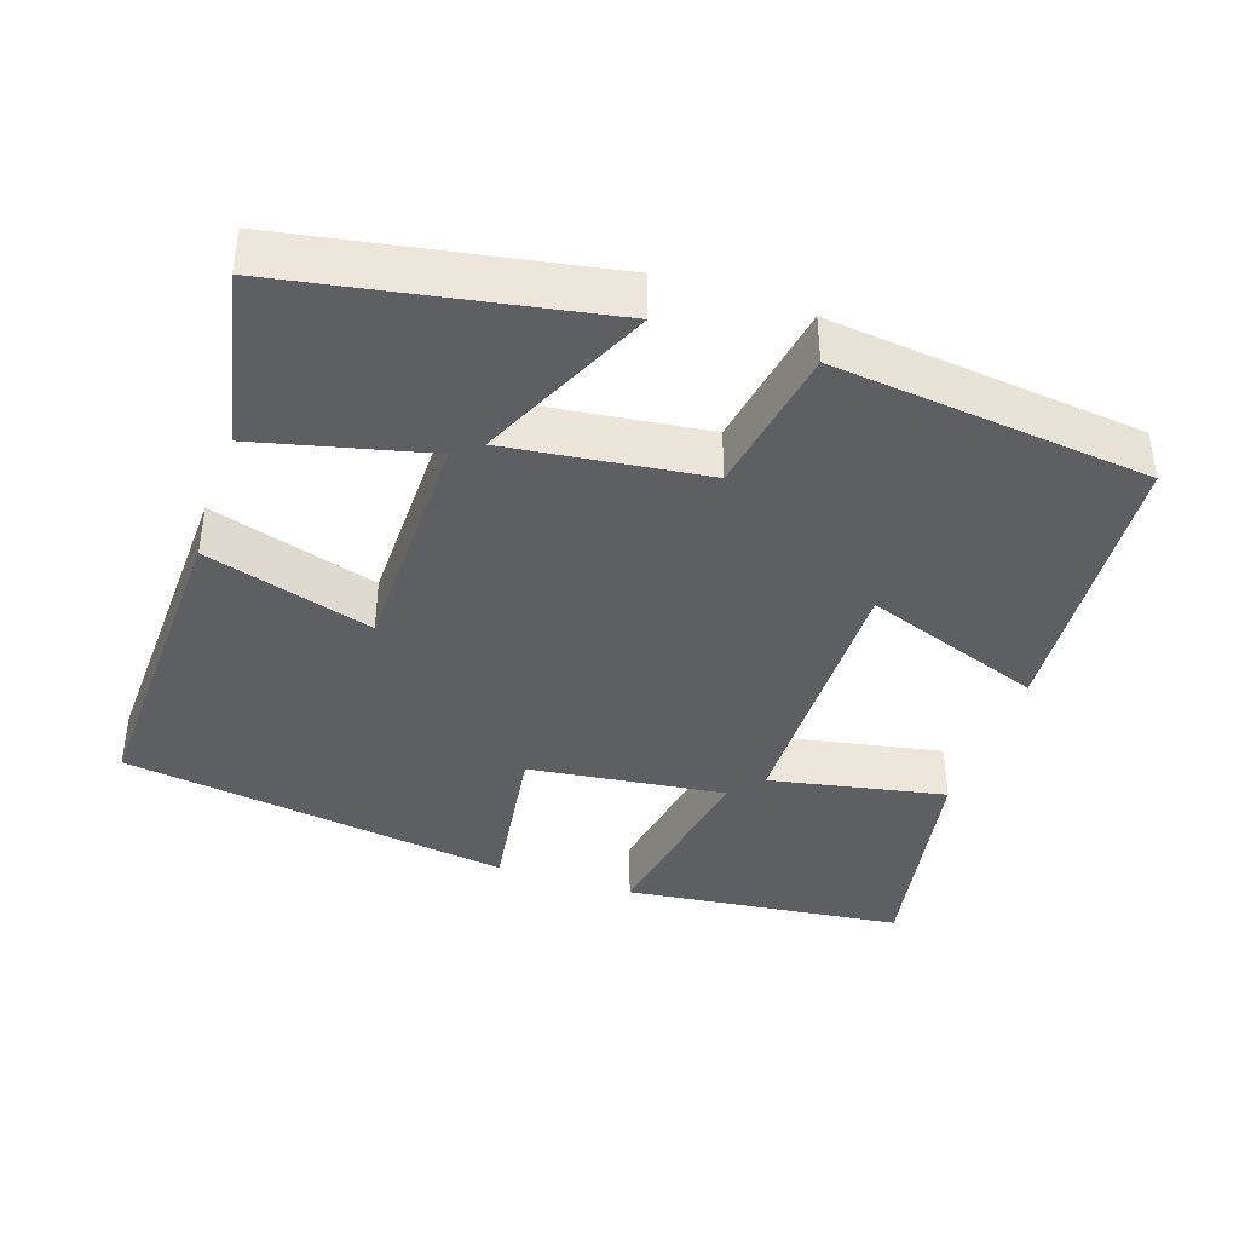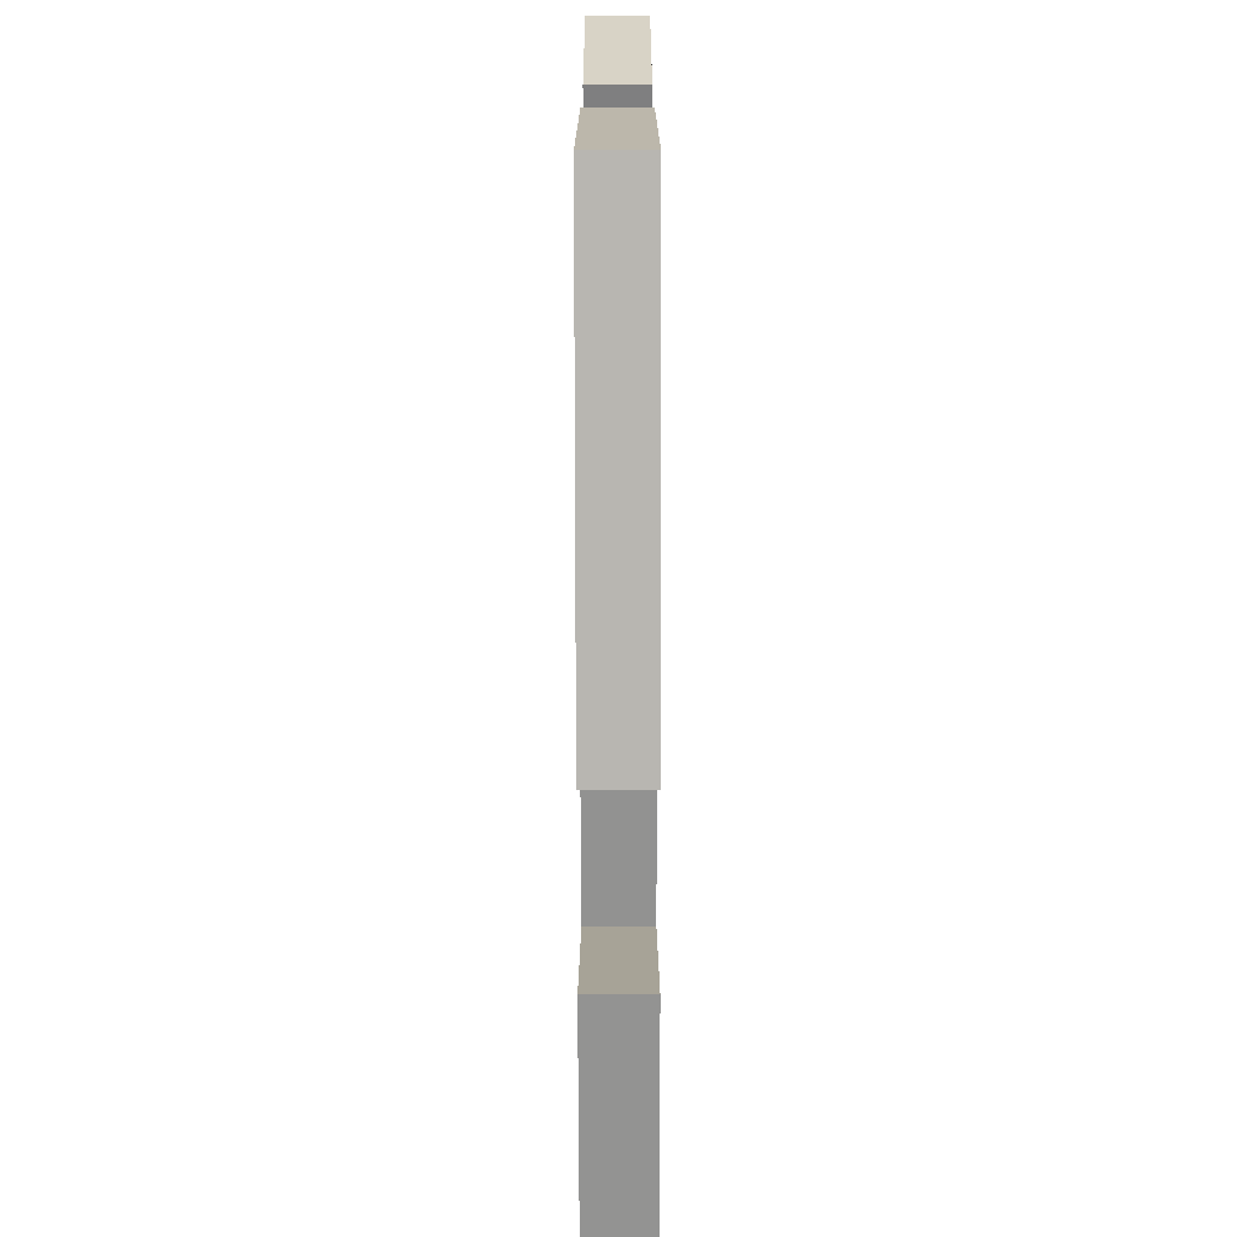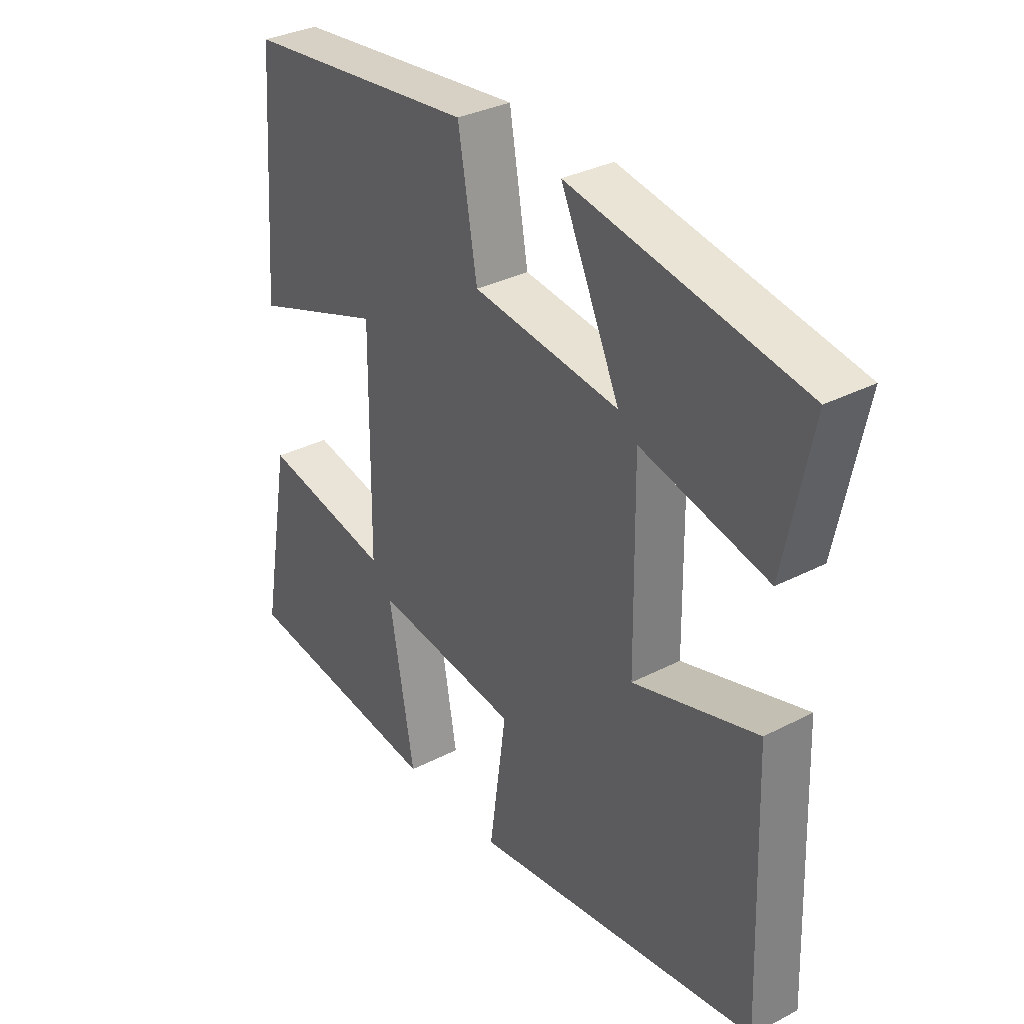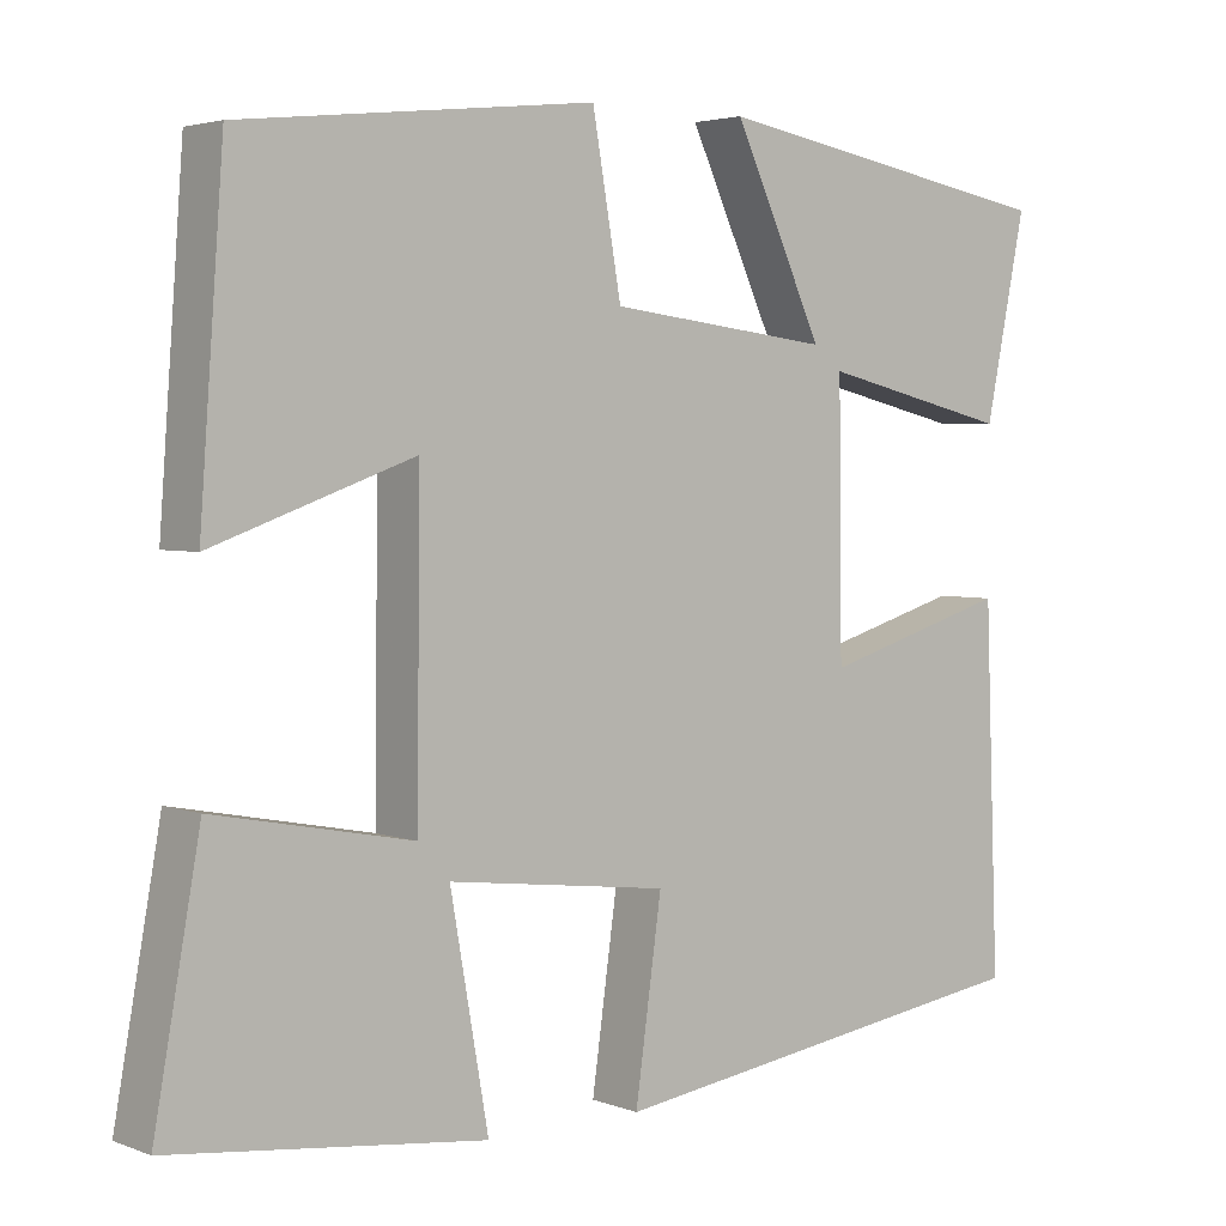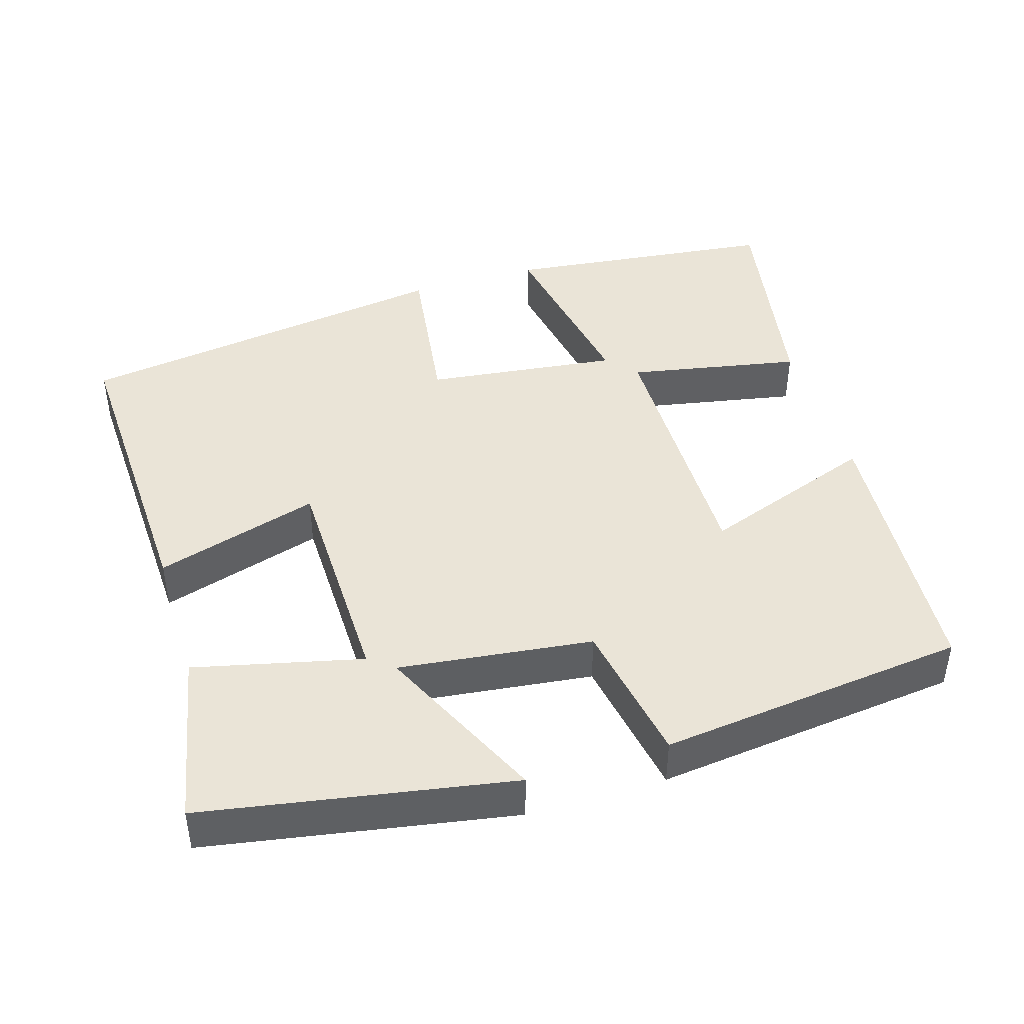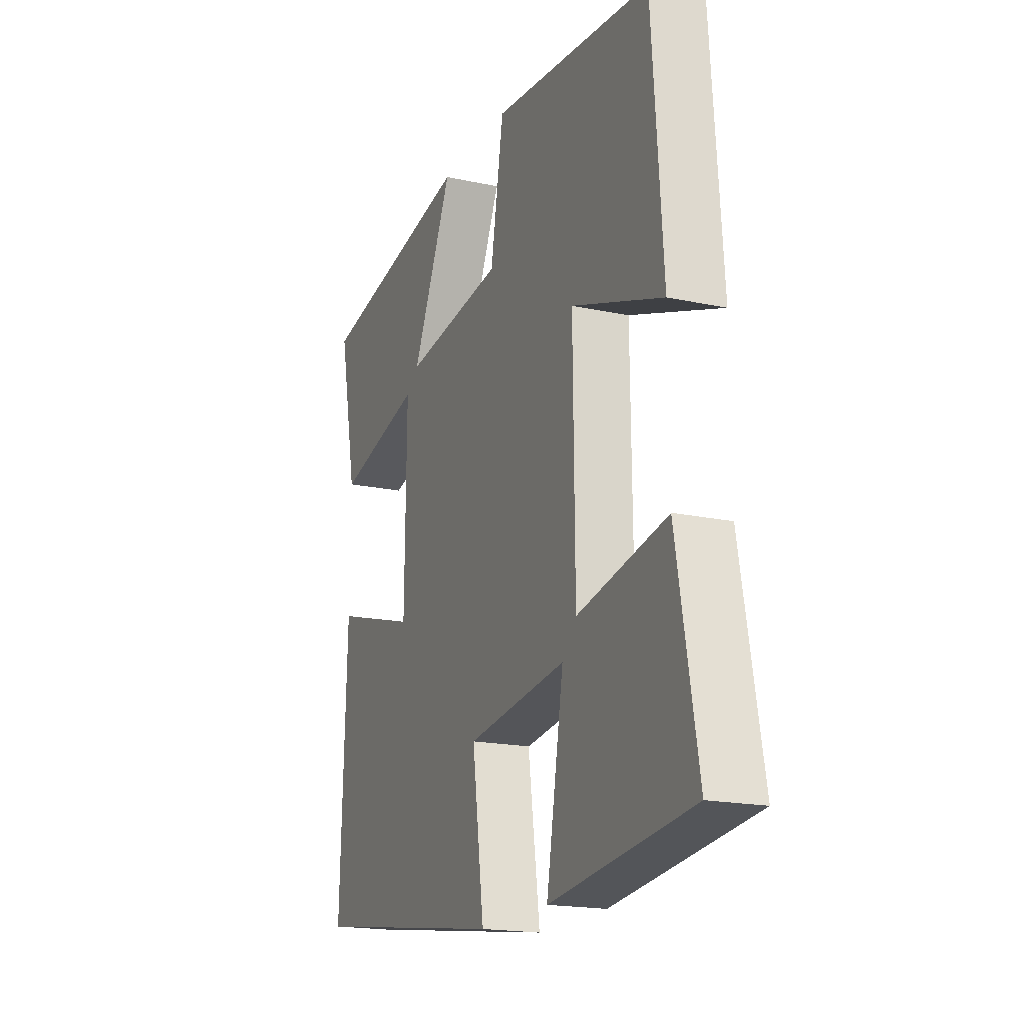
<metadata>
{"format":"obj","ext":"obj","renderer":"f3d","projection":"perspective","resolution":1024,"background":"white","views":[{"elev":-40.0,"azim":-18.5,"up":"+Y"},{"elev":-73.3,"azim":-89.9,"up":"+Z"},{"elev":33.1,"azim":-125.5,"up":"+Z"},{"elev":3.4,"azim":141.1,"up":"+Z"},{"elev":43.8,"azim":-17.2,"up":"+Y"},{"elev":-18.4,"azim":67.5,"up":"+Z"}]}
</metadata>
<code>
v 0.472 0.07 0.454
v 0.5 0.07 0.074
v 0.263 0.07 0.159
v 0.267 0.07 -0.203
v 0.5 0.07 -0.158
v 0.554 0.07 -0.457
v 0.185 0.07 -0.5
v 0.23 0.07 -0.245
v -0.03 0.07 -0.277
v 0.001 0.07 -0.5
v -0.516 0.07 -0.425
v -0.5 0.07 -0.001
v -0.278 0.07 -0.067
v -0.274 0.07 0.245
v -0.5 0.07 0.191
v -0.548 0.07 0.426
v -0.134 0.07 0.5
v -0.24 0.07 0.272
v 0.022 0.07 0.304
v 0.056 0.07 0.5
v 0.472 0 0.454
v 0.5 0 0.074
v 0.263 0 0.159
v 0.267 0 -0.203
v 0.5 0 -0.158
v 0.554 0 -0.457
v 0.185 0 -0.5
v 0.23 0 -0.245
v -0.03 0 -0.277
v 0.001 0 -0.5
v -0.516 0 -0.425
v -0.5 0 -0.001
v -0.278 0 -0.067
v -0.274 0 0.245
v -0.5 0 0.191
v -0.548 0 0.426
v -0.134 0 0.5
v -0.24 0 0.272
v 0.022 0 0.304
v 0.056 0 0.5
f 1 2 3
f 20 1 3
f 19 20 3
f 18 19 3 4
f 16 17 18
f 15 16 18
f 14 15 18
f 13 14 18 4
f 11 12 13
f 10 11 13
f 9 10 13
f 8 9 13 4
f 6 7 8
f 5 6 8
f 4 5 8
f 23 22 21
f 23 21 40
f 23 40 39
f 24 23 39 38
f 38 37 36
f 38 36 35
f 38 35 34
f 24 38 34 33
f 33 32 31
f 33 31 30
f 33 30 29
f 24 33 29 28
f 28 27 26
f 28 26 25
f 28 25 24
f 1 21 22 2
f 2 22 23 3
f 3 23 24 4
f 4 24 25 5
f 5 25 26 6
f 6 26 27 7
f 7 27 28 8
f 8 28 29 9
f 9 29 30 10
f 10 30 31 11
f 11 31 32 12
f 12 32 33 13
f 13 33 34 14
f 14 34 35 15
f 15 35 36 16
f 16 36 37 17
f 17 37 38 18
f 18 38 39 19
f 19 39 40 20
f 20 40 21 1

</code>
